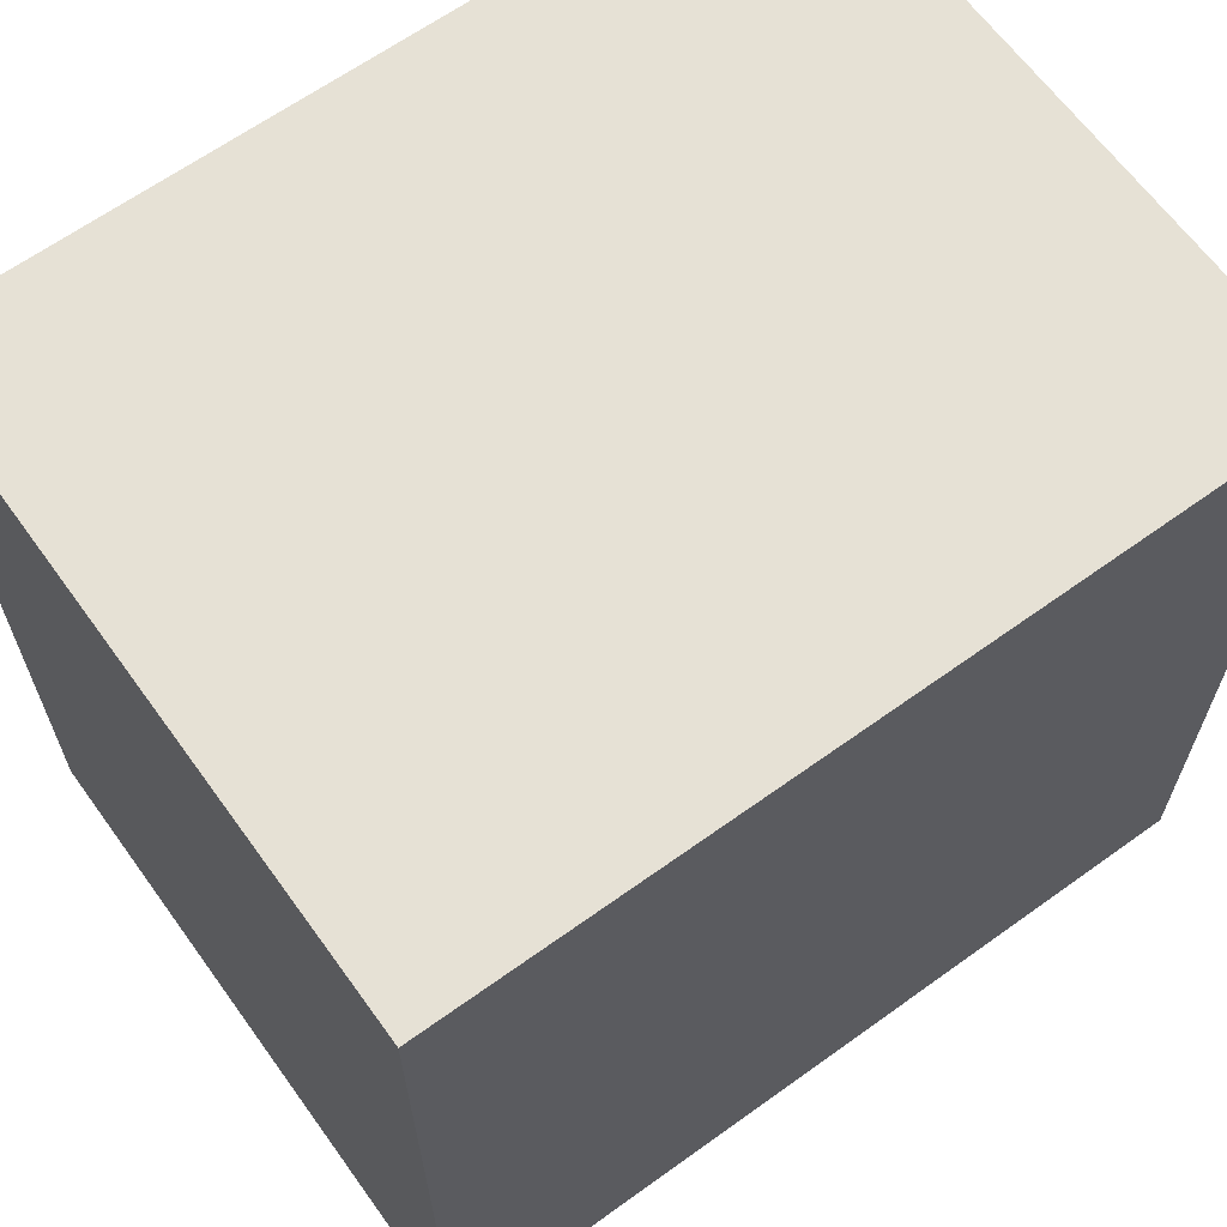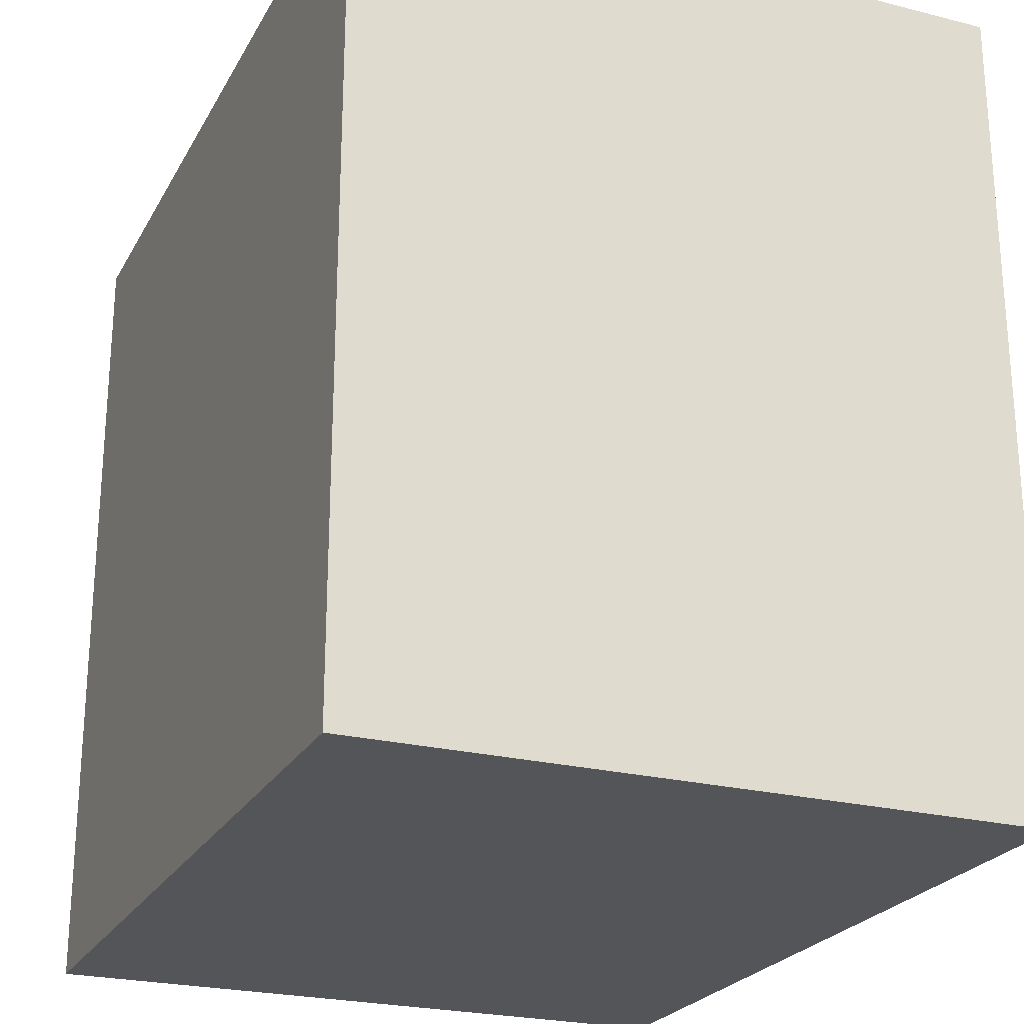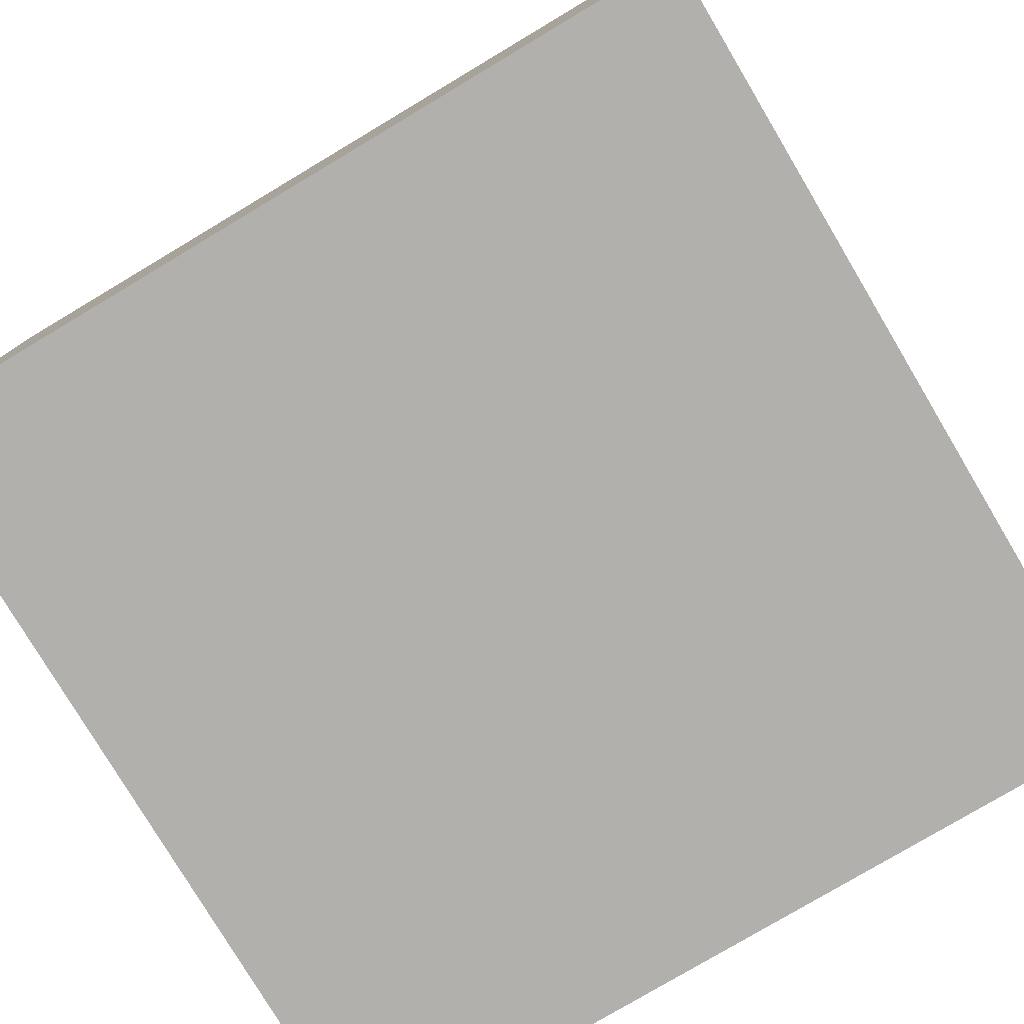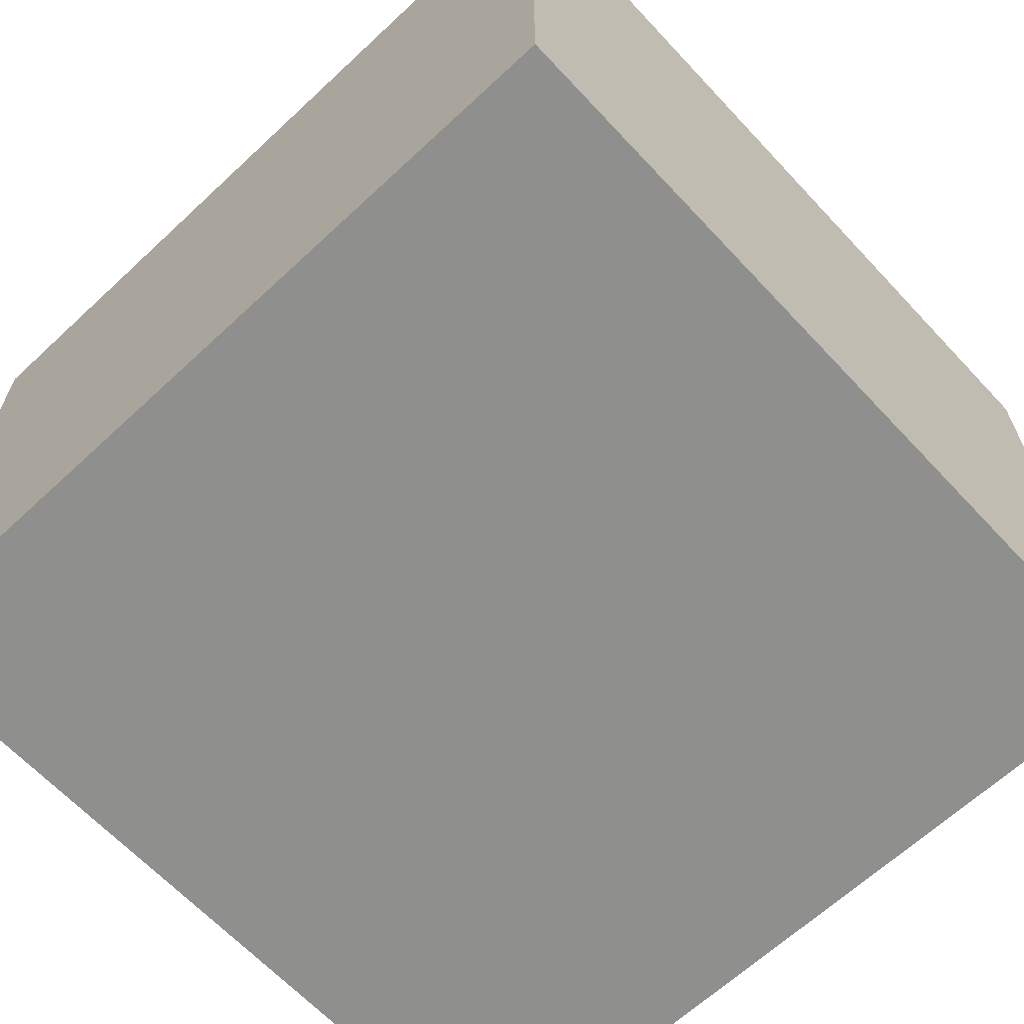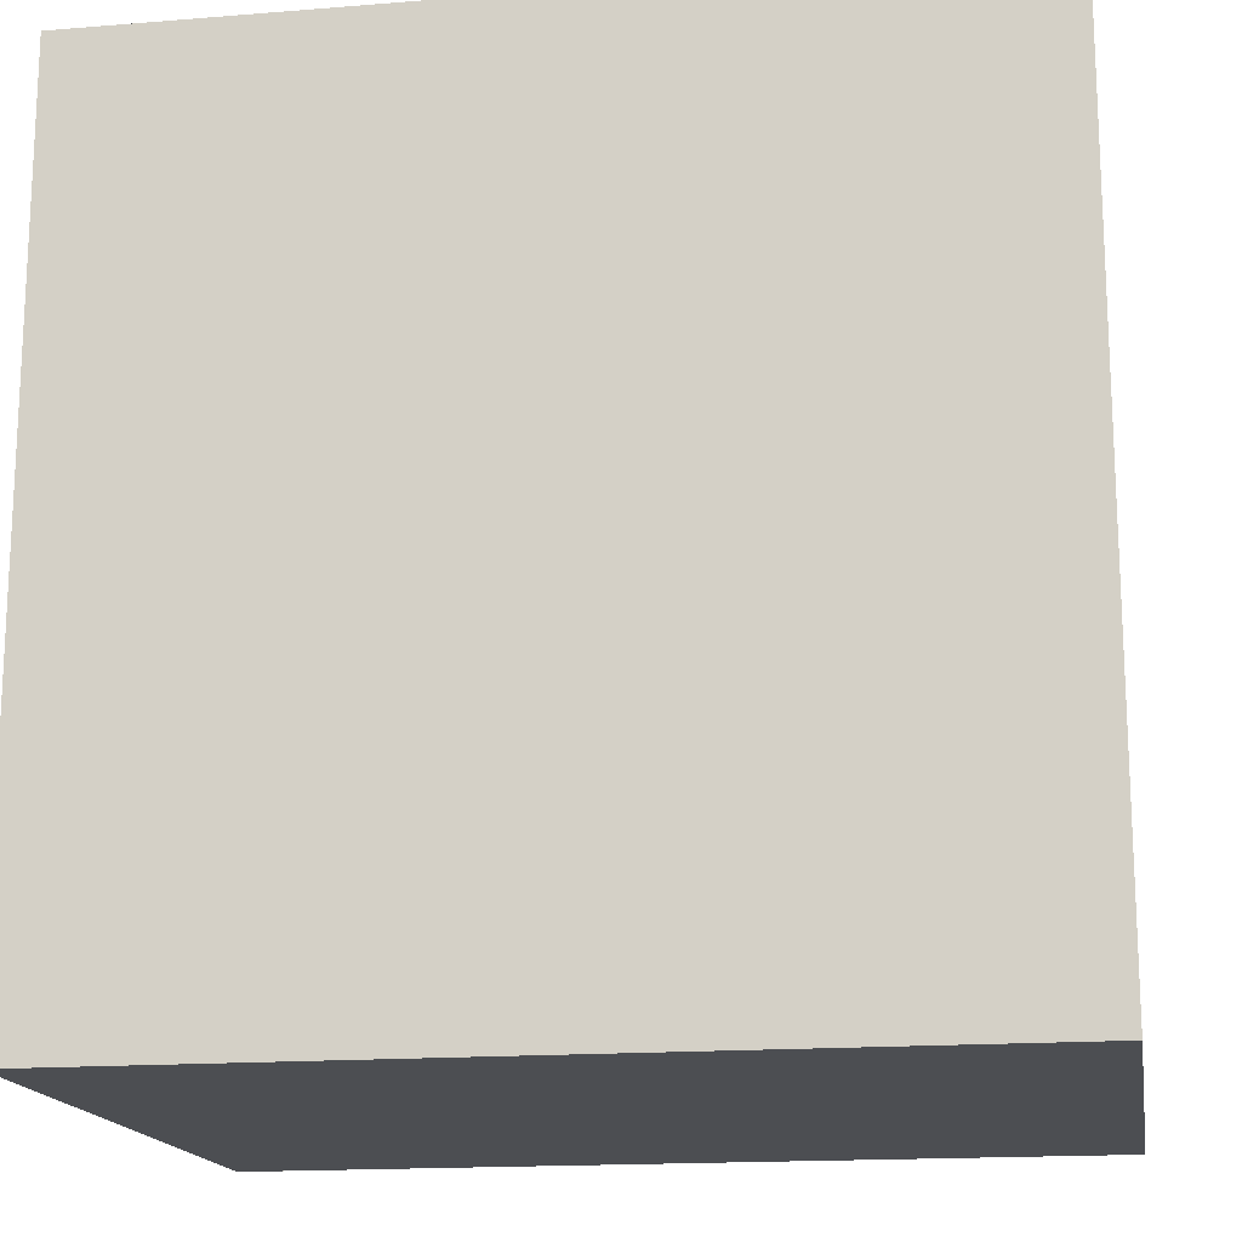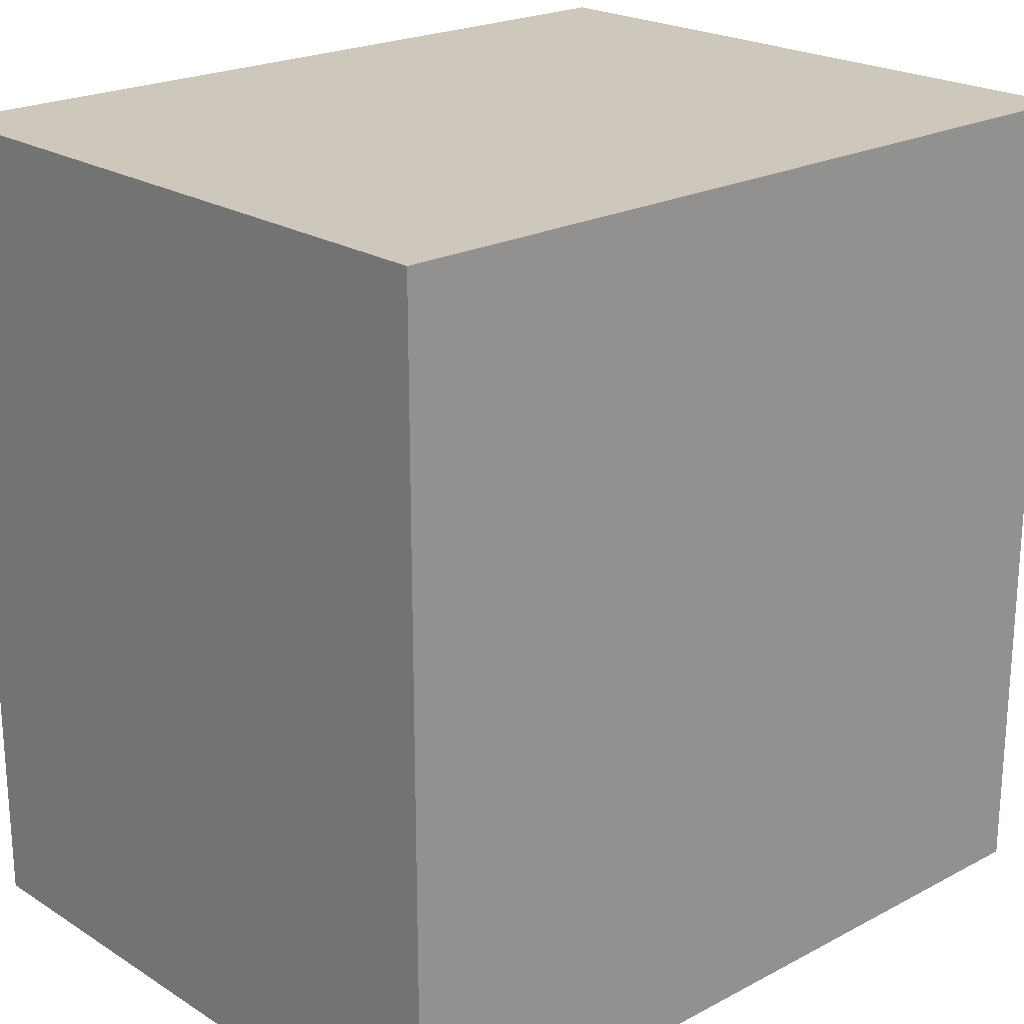
<metadata>
{"format":"obj","ext":"obj","renderer":"f3d","projection":"perspective","resolution":1024,"background":"white","views":[{"elev":64.7,"azim":144.1,"up":"+Z"},{"elev":-24.1,"azim":-112.7,"up":"+Z"},{"elev":-78.6,"azim":120.8,"up":"+Y"},{"elev":-65.1,"azim":133.1,"up":"+Y"},{"elev":-16.5,"azim":-170.6,"up":"+Z"},{"elev":21.9,"azim":137.4,"up":"+Z"}]}
</metadata>
<code>
g pb_Mesh-220234
v -20 40 -20
v -40 40 -20
v -20 56 -20
v -40 56 -20
v -40 40 -20
v -40 40 -40
v -40 56 -20
v -40 56 -40
v -40 40 -40
v -20 40 -40
v -40 56 -40
v -20 56 -40
v -20 40 -40
v -20 40 -20
v -20 56 -40
v -20 56 -20
v -20 56 -20
v -40 56 -20
v -20 56 -40
v -40 56 -40
v -20 40 -40
v -40 40 -40
v -20 40 -20
v -40 40 -20
g pb_Mesh-220234_0
f 3 2 1
f 3 4 2
f 7 6 5
f 7 8 6
f 11 10 9
f 11 12 10
f 15 14 13
f 15 16 14
f 19 18 17
f 19 20 18
f 23 22 21
f 23 24 22

</code>
